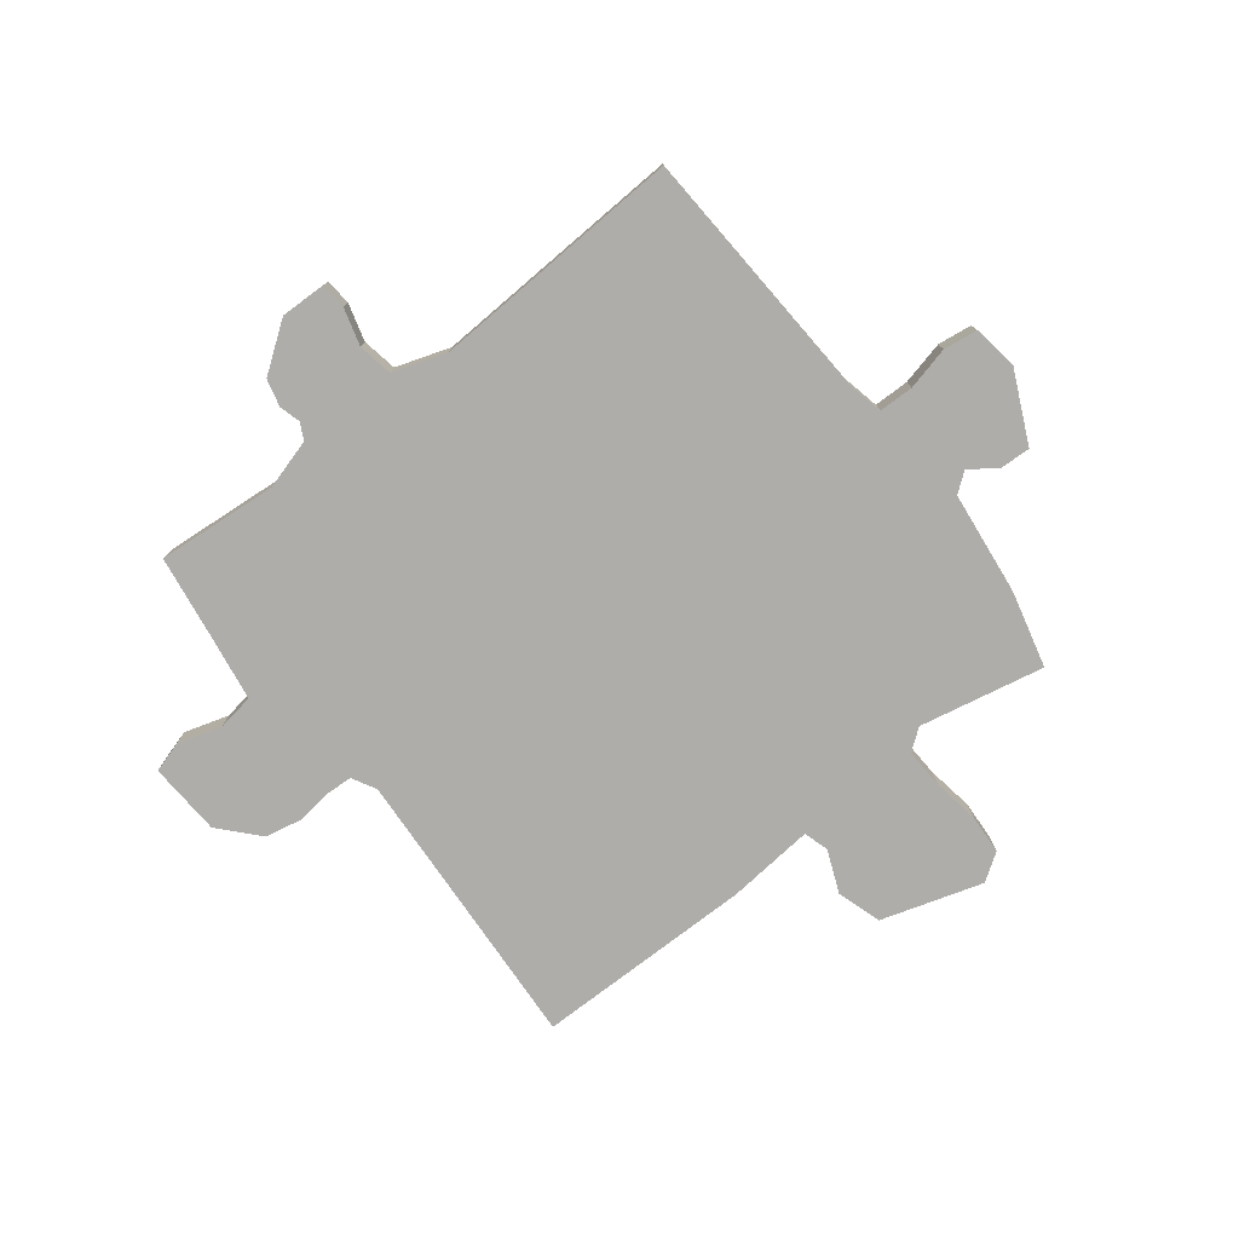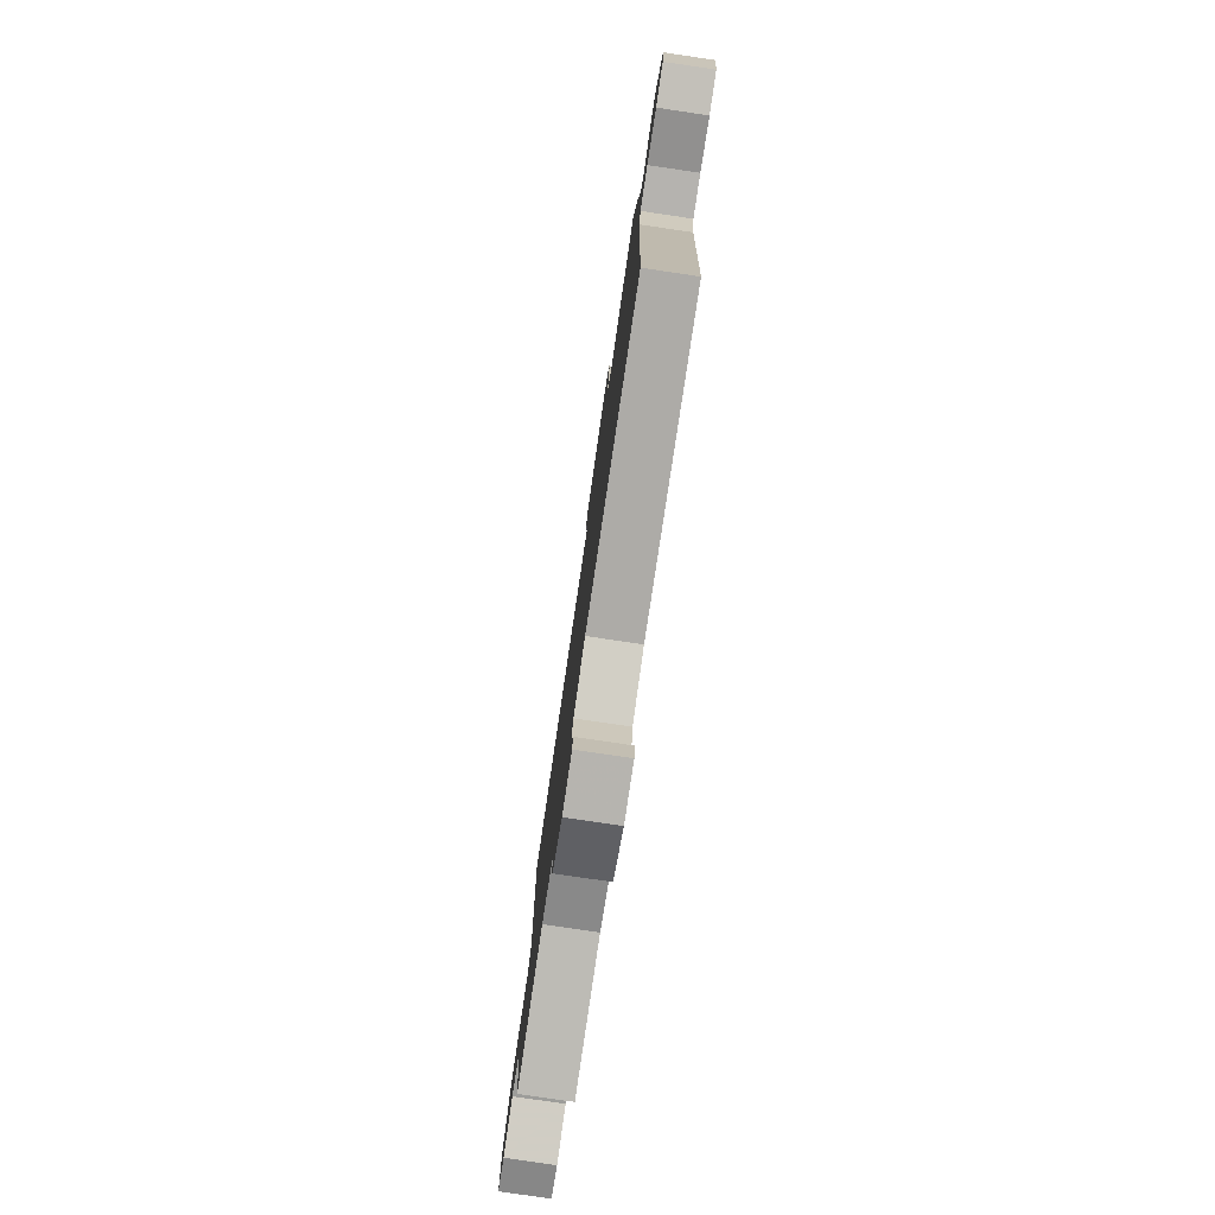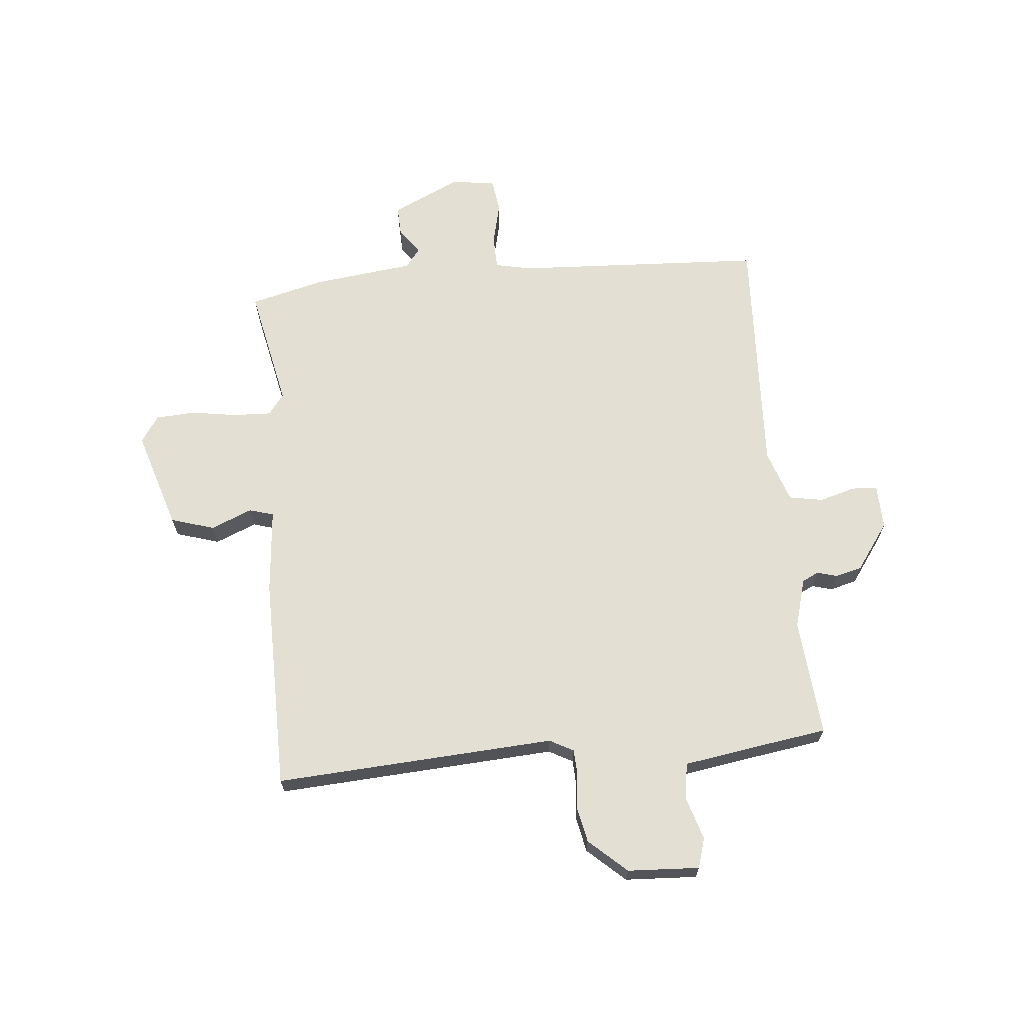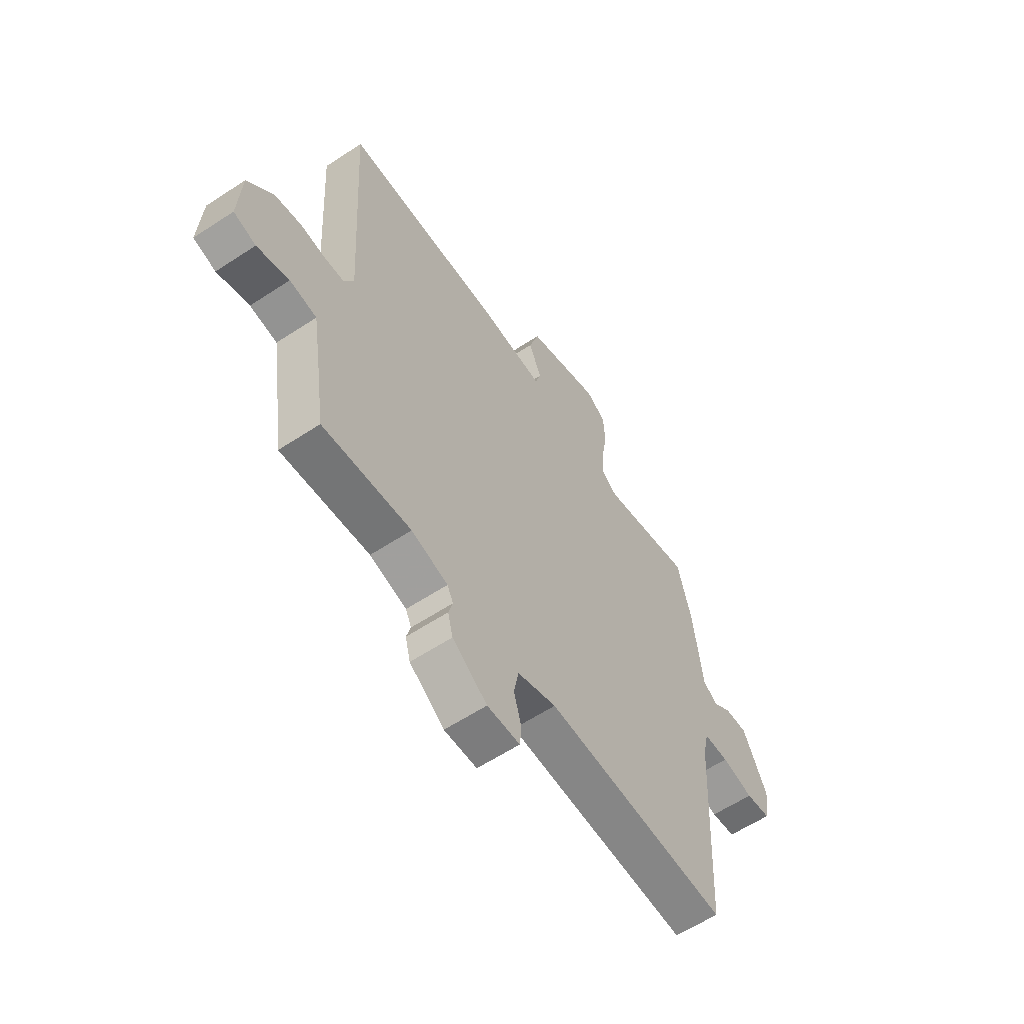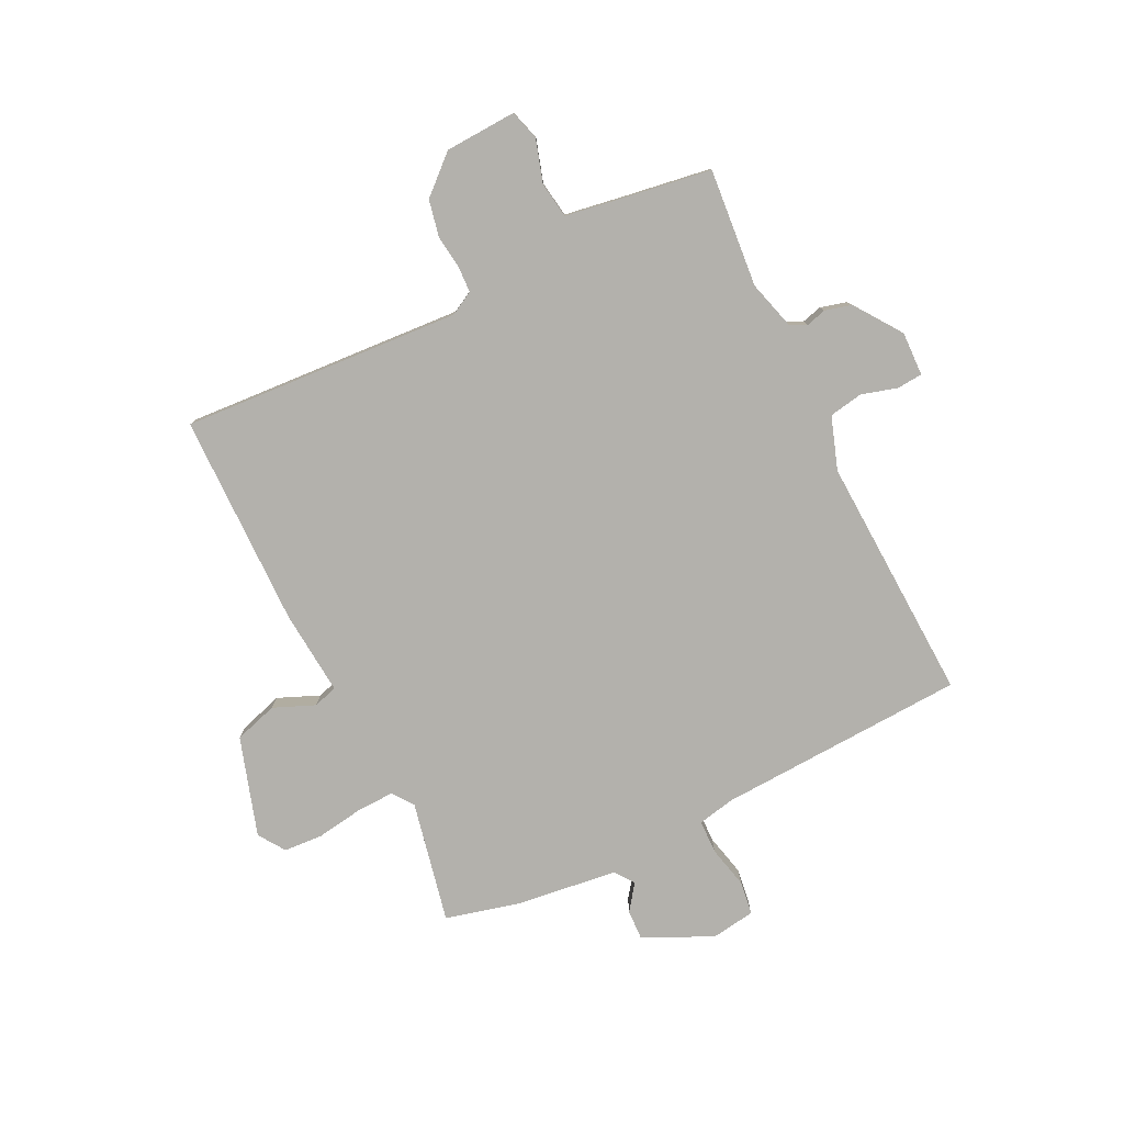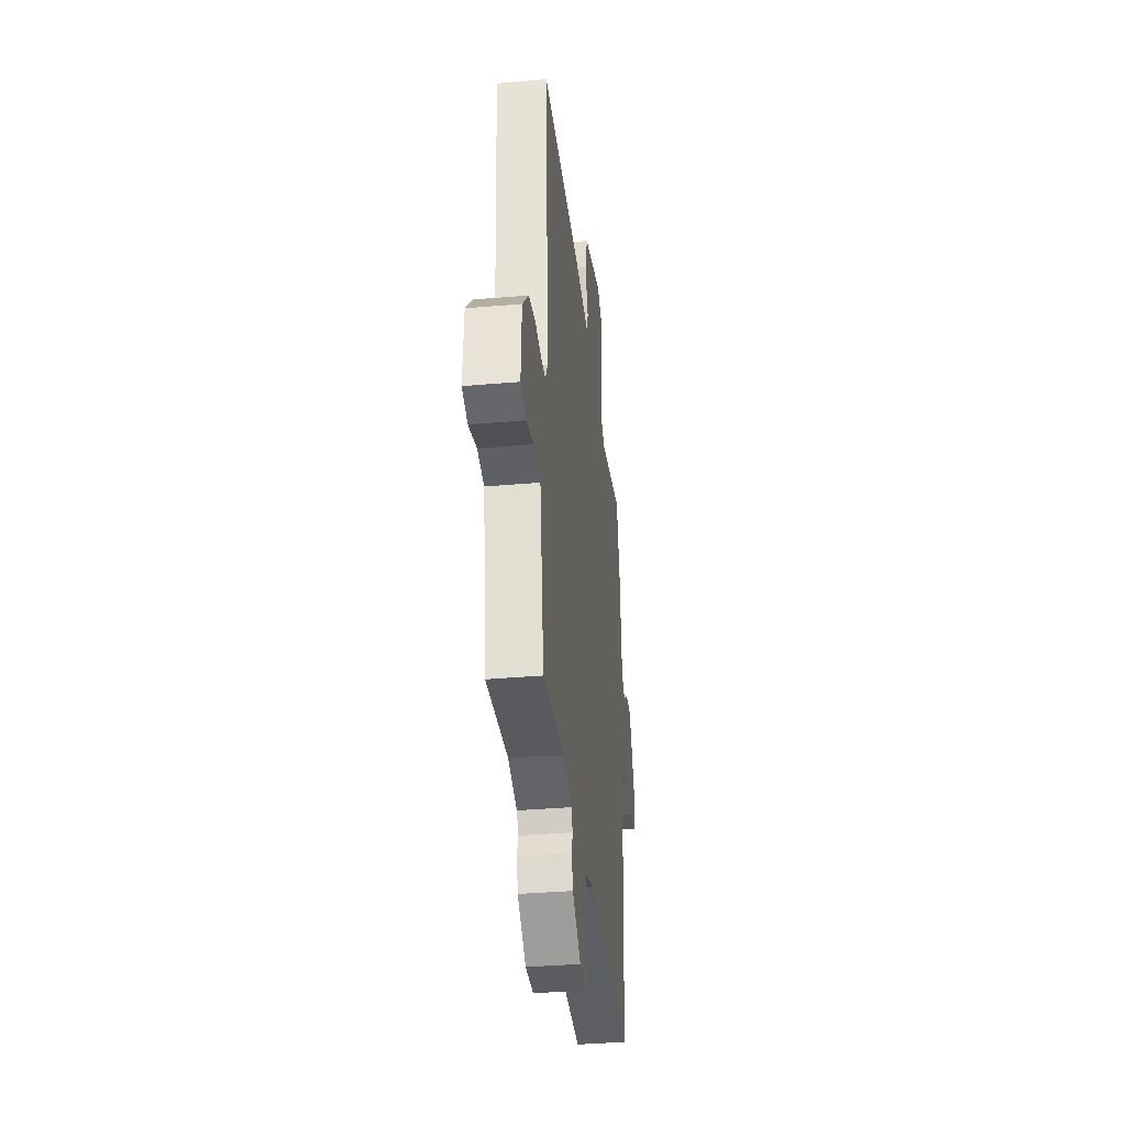
<metadata>
{"format":"obj","ext":"obj","renderer":"f3d","projection":"perspective","resolution":1024,"background":"white","views":[{"elev":-77.3,"azim":-142.2,"up":"+Y"},{"elev":-79.3,"azim":-98.4,"up":"+Z"},{"elev":66.7,"azim":84.5,"up":"+Y"},{"elev":-60.0,"azim":124.0,"up":"+Z"},{"elev":-79.1,"azim":115.8,"up":"+Y"},{"elev":-35.6,"azim":96.6,"up":"+Z"}]}
</metadata>
<code>
v 0.5 0.07 -0.5
v 0.291 0.07 -0.483
v 0.204 0.07 -0.508
v 0.19 0.07 -0.537
v 0.2 0.07 -0.573
v 0.188 0.07 -0.62
v 0.105 0.07 -0.68
v 0.027 0.07 -0.678
v 0.023 0.07 -0.633
v 0.041 0.07 -0.569
v 0.03 0.07 -0.509
v -0.063 0.07 -0.478
v -0.5 0.07 -0.5
v -0.524 0.07 -0.058
v -0.538 0.07 0.007
v -0.598 0.07 0.008
v -0.673 0.07 -0.01
v -0.732 0.07 -0.002
v -0.744 0.07 0.076
v -0.687 0.07 0.198
v -0.634 0.07 0.196
v -0.588 0.07 0.163
v -0.554 0.07 0.189
v -0.533 0.07 0.368
v -0.5 0.07 0.5
v -0.284 0.07 0.456
v -0.247 0.07 0.484
v -0.25 0.07 0.552
v -0.263 0.07 0.633
v -0.259 0.07 0.703
v -0.212 0.07 0.735
v -0.037 0.07 0.681
v -0.013 0.07 0.604
v -0.043 0.07 0.531
v -0.03 0.07 0.488
v 0.121 0.07 0.502
v 0.5 0.07 0.5
v 0.471 0.07 0.004
v 0.494 0.07 -0.038
v 0.54 0.07 -0.04
v 0.6 0.07 -0.032
v 0.665 0.07 -0.045
v 0.725 0.07 -0.111
v 0.732 0.07 -0.238
v 0.679 0.07 -0.254
v 0.603 0.07 -0.231
v 0.539 0.07 -0.241
v 0.521 0.07 -0.357
v 0.5 0 -0.5
v 0.291 0 -0.483
v 0.204 0 -0.508
v 0.19 0 -0.537
v 0.2 0 -0.573
v 0.188 0 -0.62
v 0.105 0 -0.68
v 0.027 0 -0.678
v 0.023 0 -0.633
v 0.041 0 -0.569
v 0.03 0 -0.509
v -0.063 0 -0.478
v -0.5 0 -0.5
v -0.524 0 -0.058
v -0.538 0 0.007
v -0.598 0 0.008
v -0.673 0 -0.01
v -0.732 0 -0.002
v -0.744 0 0.076
v -0.687 0 0.198
v -0.634 0 0.196
v -0.588 0 0.163
v -0.554 0 0.189
v -0.533 0 0.368
v -0.5 0 0.5
v -0.284 0 0.456
v -0.247 0 0.484
v -0.25 0 0.552
v -0.263 0 0.633
v -0.259 0 0.703
v -0.212 0 0.735
v -0.037 0 0.681
v -0.013 0 0.604
v -0.043 0 0.531
v -0.03 0 0.488
v 0.121 0 0.502
v 0.5 0 0.5
v 0.471 0 0.004
v 0.494 0 -0.038
v 0.54 0 -0.04
v 0.6 0 -0.032
v 0.665 0 -0.045
v 0.725 0 -0.111
v 0.732 0 -0.238
v 0.679 0 -0.254
v 0.603 0 -0.231
v 0.539 0 -0.241
v 0.521 0 -0.357
f 44 45 46
f 43 44 46
f 42 43 46
f 41 42 46
f 40 41 46
f 39 40 46 47
f 38 39 47 48
f 35 36 37 38
f 32 33 34
f 31 32 34
f 30 31 34
f 29 30 34
f 28 29 34
f 27 28 34 35
f 48 1 2
f 38 48 2
f 35 38 2
f 27 35 2
f 26 27 2
f 20 21 22
f 19 20 22
f 18 19 22
f 17 18 22
f 16 17 22
f 15 16 22 23
f 26 2 3
f 25 26 3
f 24 25 3
f 23 24 3
f 15 23 3
f 14 15 3
f 8 9 10
f 7 8 10
f 6 7 10
f 5 6 10
f 4 5 10
f 4 10 11
f 3 4 11 12
f 12 13 14
f 3 12 14
f 94 93 92
f 94 92 91
f 94 91 90
f 94 90 89
f 94 89 88
f 95 94 88 87
f 96 95 87 86
f 86 85 84 83
f 82 81 80
f 82 80 79
f 82 79 78
f 82 78 77
f 82 77 76
f 83 82 76 75
f 50 49 96
f 50 96 86
f 50 86 83
f 50 83 75
f 50 75 74
f 70 69 68
f 70 68 67
f 70 67 66
f 70 66 65
f 70 65 64
f 71 70 64 63
f 51 50 74
f 51 74 73
f 51 73 72
f 51 72 71
f 51 71 63
f 51 63 62
f 58 57 56
f 58 56 55
f 58 55 54
f 58 54 53
f 58 53 52
f 59 58 52
f 60 59 52 51
f 62 61 60
f 62 60 51
f 1 49 50 2
f 2 50 51 3
f 3 51 52 4
f 4 52 53 5
f 5 53 54 6
f 6 54 55 7
f 7 55 56 8
f 8 56 57 9
f 9 57 58 10
f 10 58 59 11
f 11 59 60 12
f 12 60 61 13
f 13 61 62 14
f 14 62 63 15
f 15 63 64 16
f 16 64 65 17
f 17 65 66 18
f 18 66 67 19
f 19 67 68 20
f 20 68 69 21
f 21 69 70 22
f 22 70 71 23
f 23 71 72 24
f 24 72 73 25
f 25 73 74 26
f 26 74 75 27
f 27 75 76 28
f 28 76 77 29
f 29 77 78 30
f 30 78 79 31
f 31 79 80 32
f 32 80 81 33
f 33 81 82 34
f 34 82 83 35
f 35 83 84 36
f 36 84 85 37
f 37 85 86 38
f 38 86 87 39
f 39 87 88 40
f 40 88 89 41
f 41 89 90 42
f 42 90 91 43
f 43 91 92 44
f 44 92 93 45
f 45 93 94 46
f 46 94 95 47
f 47 95 96 48
f 48 96 49 1

</code>
